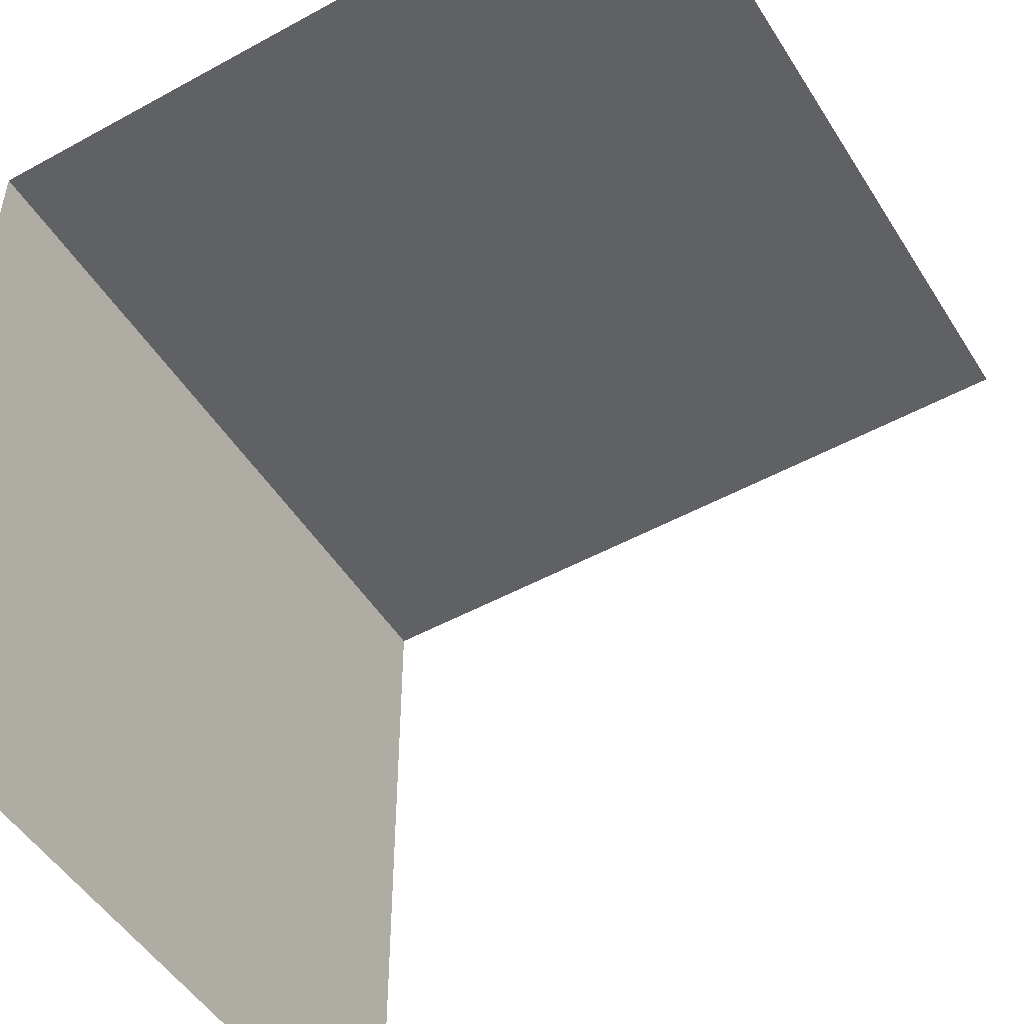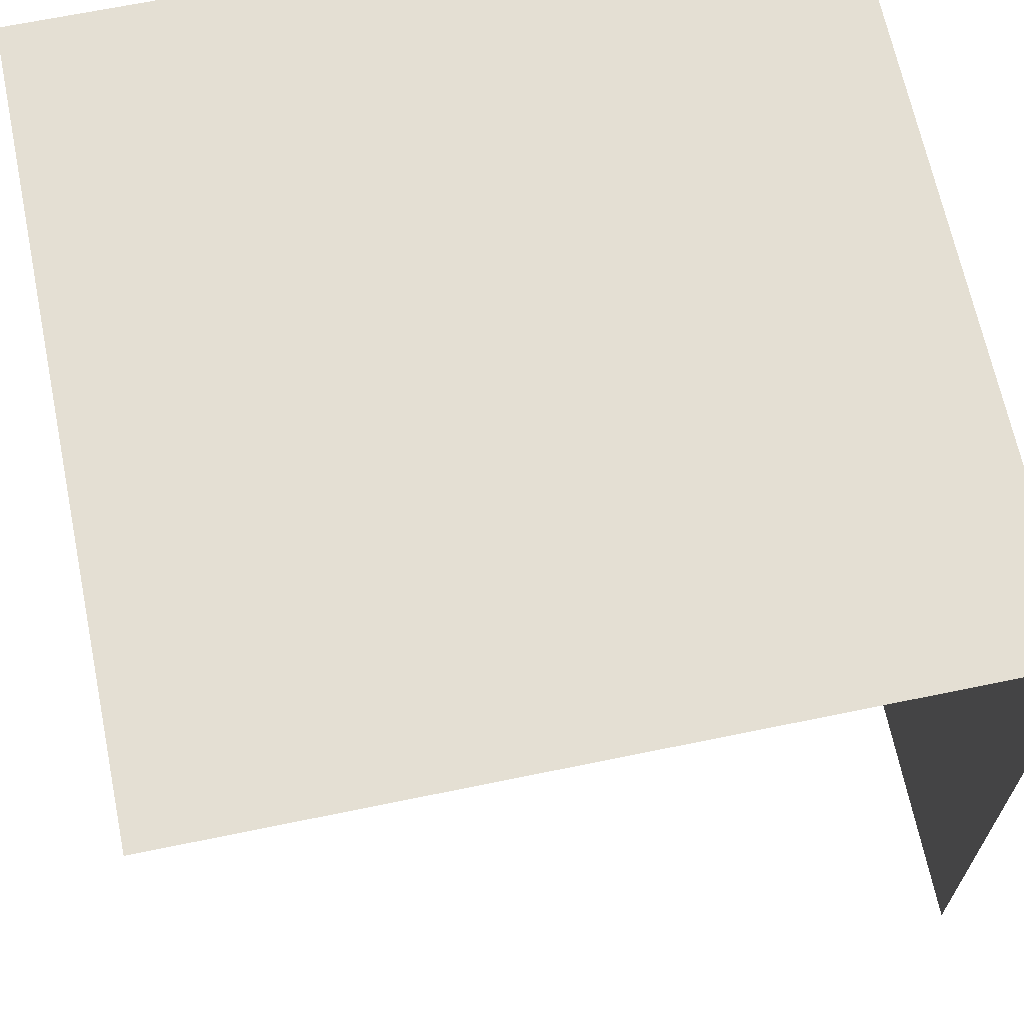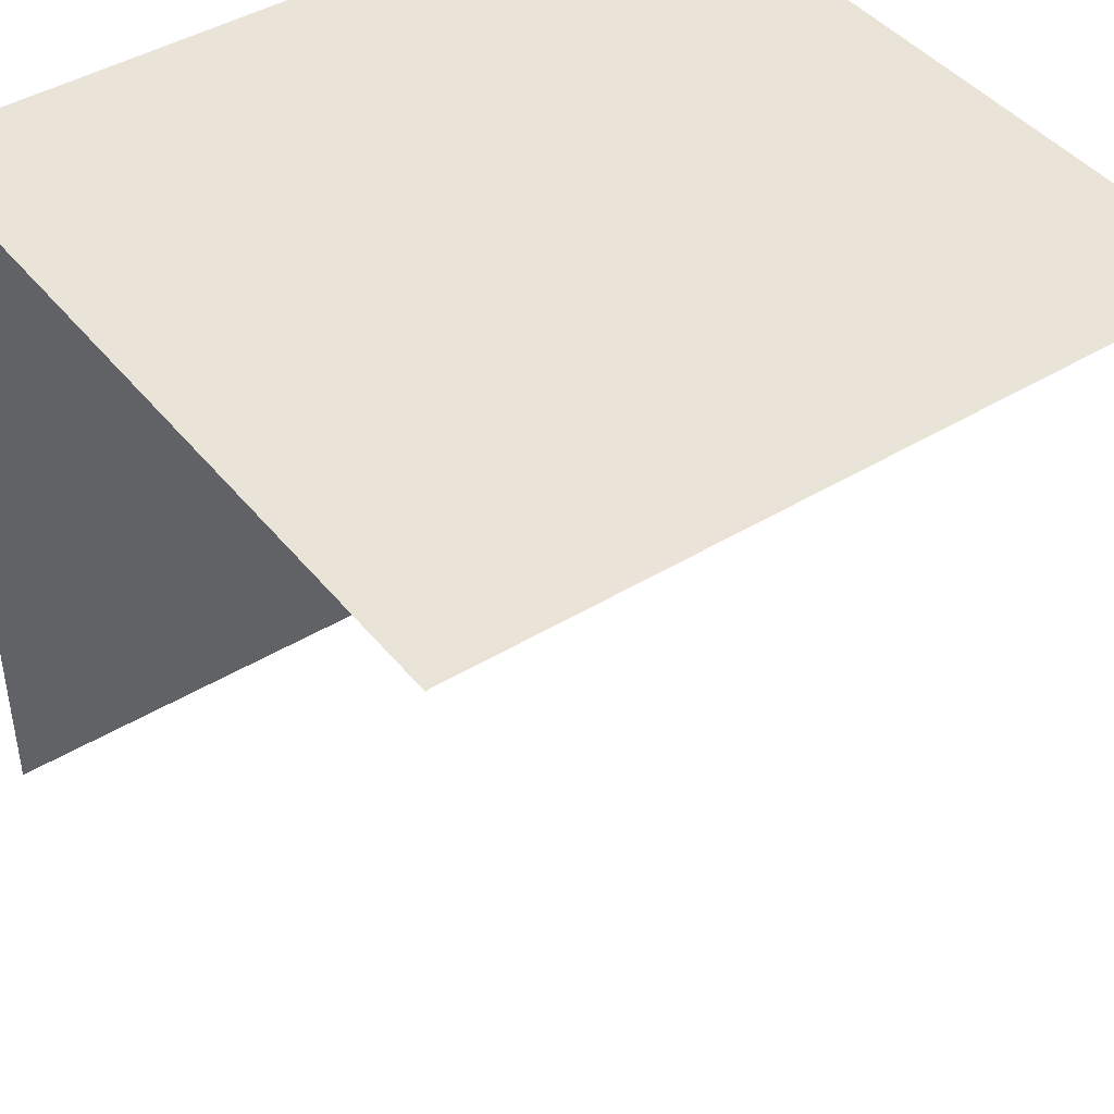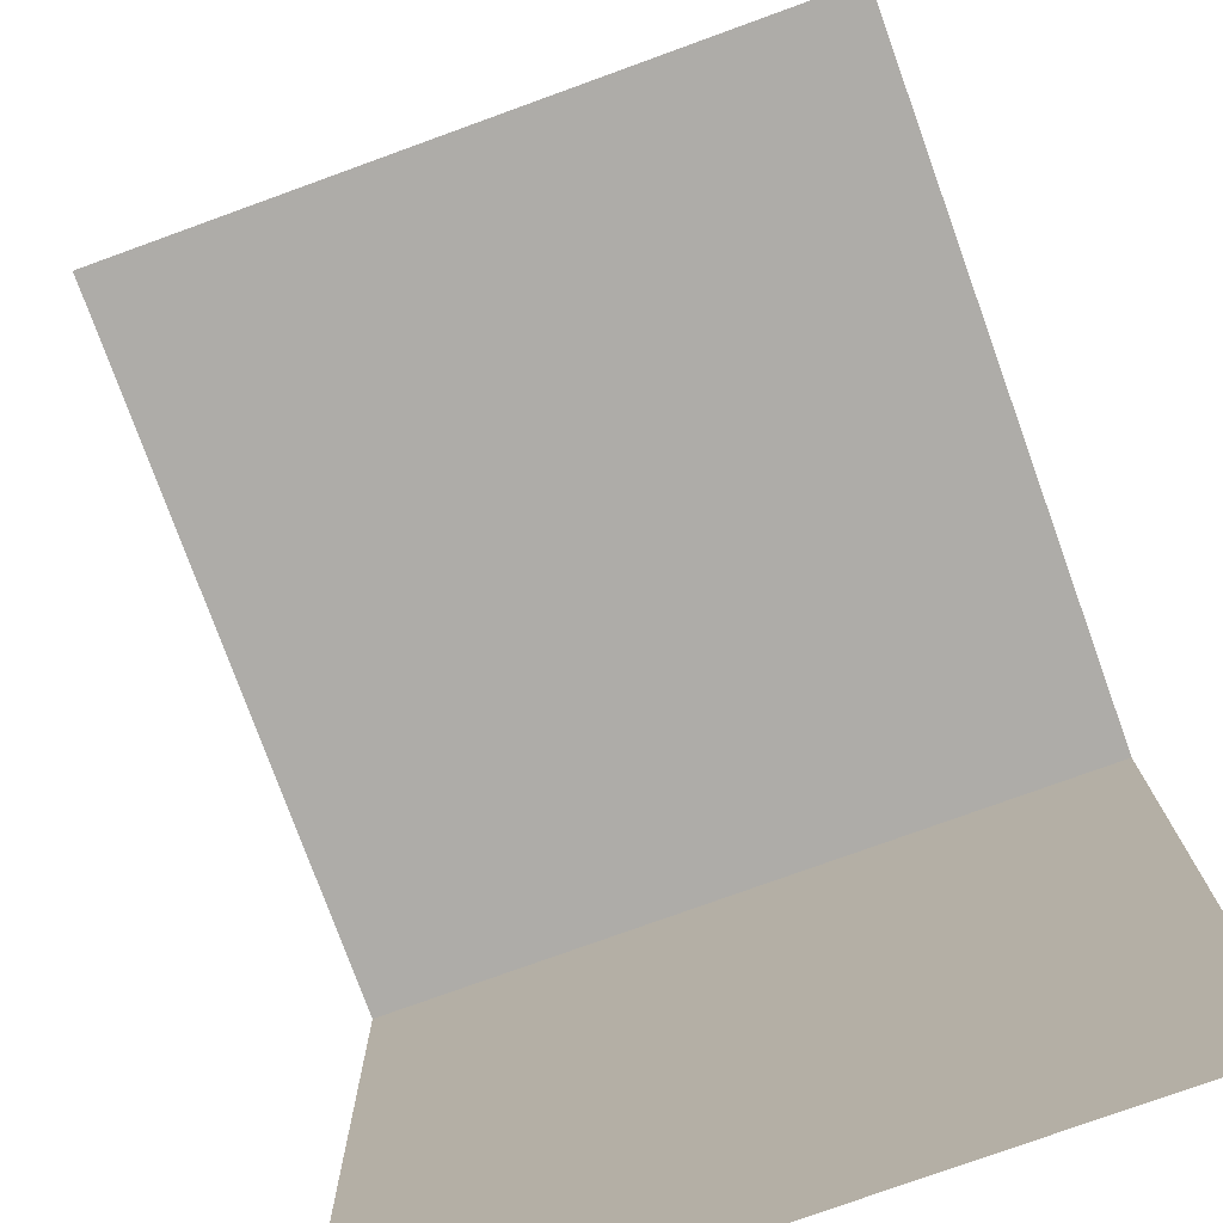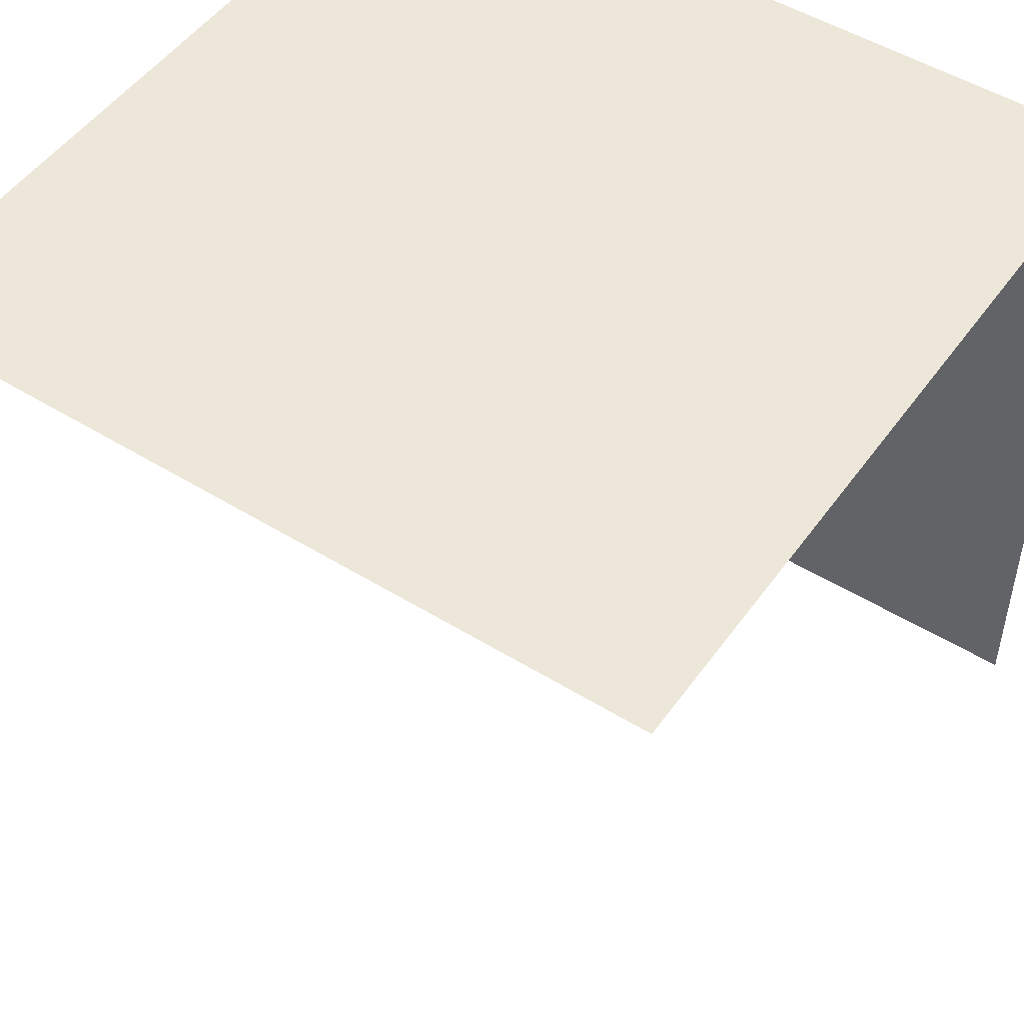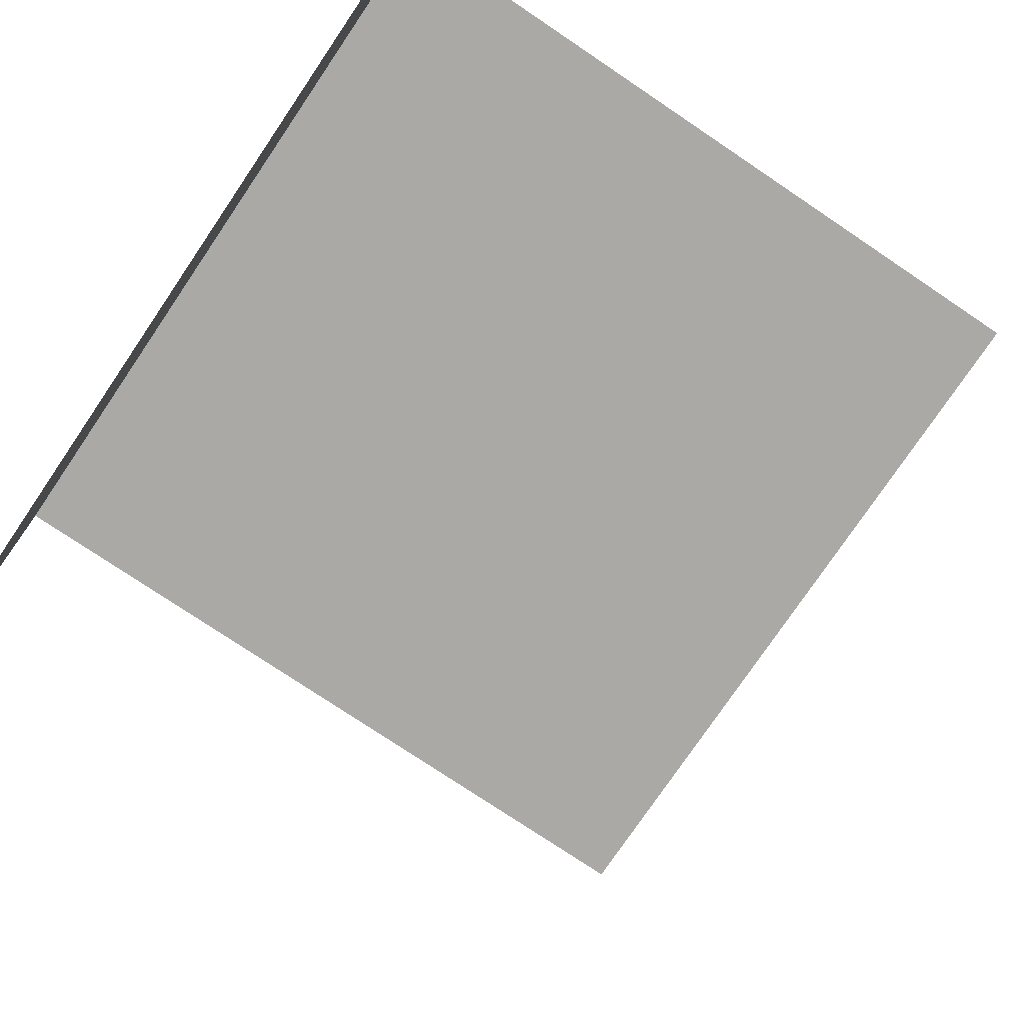
<metadata>
{"format":"obj","ext":"obj","renderer":"f3d","projection":"perspective","resolution":1024,"background":"white","views":[{"elev":-49.9,"azim":-58.9,"up":"+Z"},{"elev":66.6,"azim":-101.7,"up":"+Y"},{"elev":43.4,"azim":-35.7,"up":"+Z"},{"elev":-77.0,"azim":19.9,"up":"+Z"},{"elev":50.0,"azim":-145.8,"up":"+Y"},{"elev":-75.5,"azim":56.0,"up":"+Y"}]}
</metadata>
<code>
o grass_03
v 0.5 1 0.5
v 0.5 1 -0.5
v 0.5 0 0.5
v -0.5 1 0.5
v -0.5 1 -0.5
v -0.5 0 0.5
f 4 1 2 5
f 3 1 4 6

</code>
